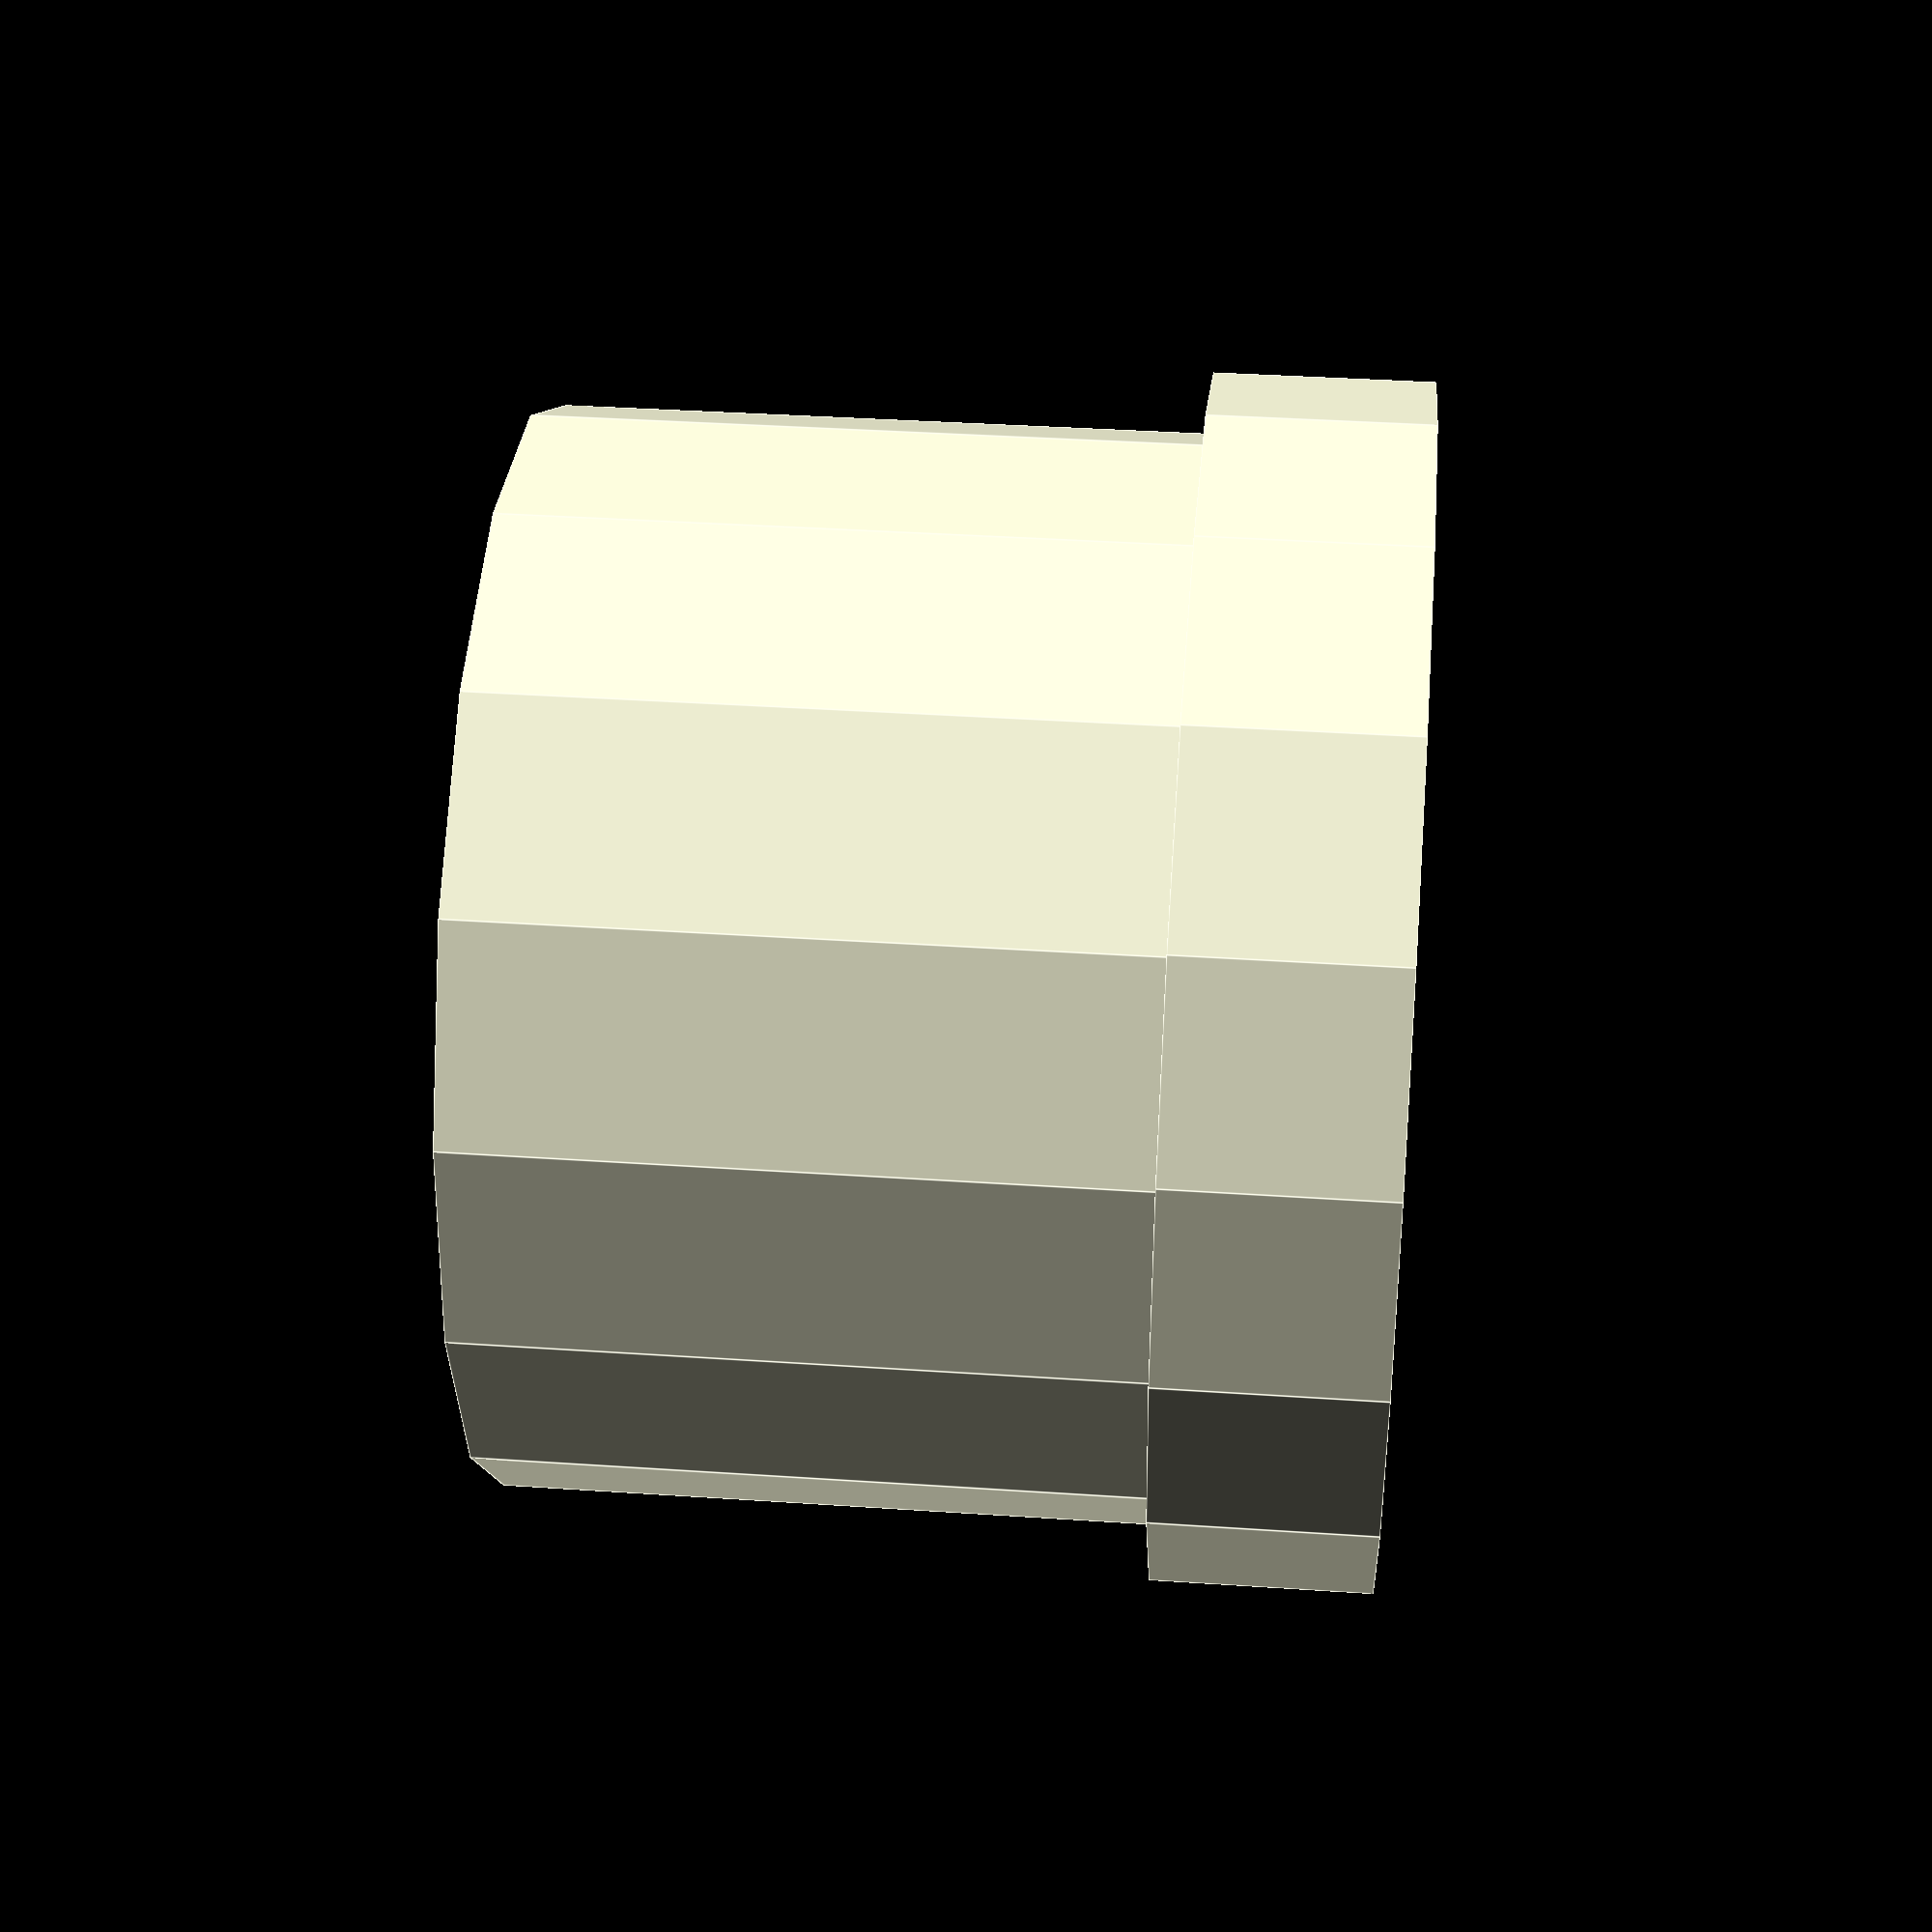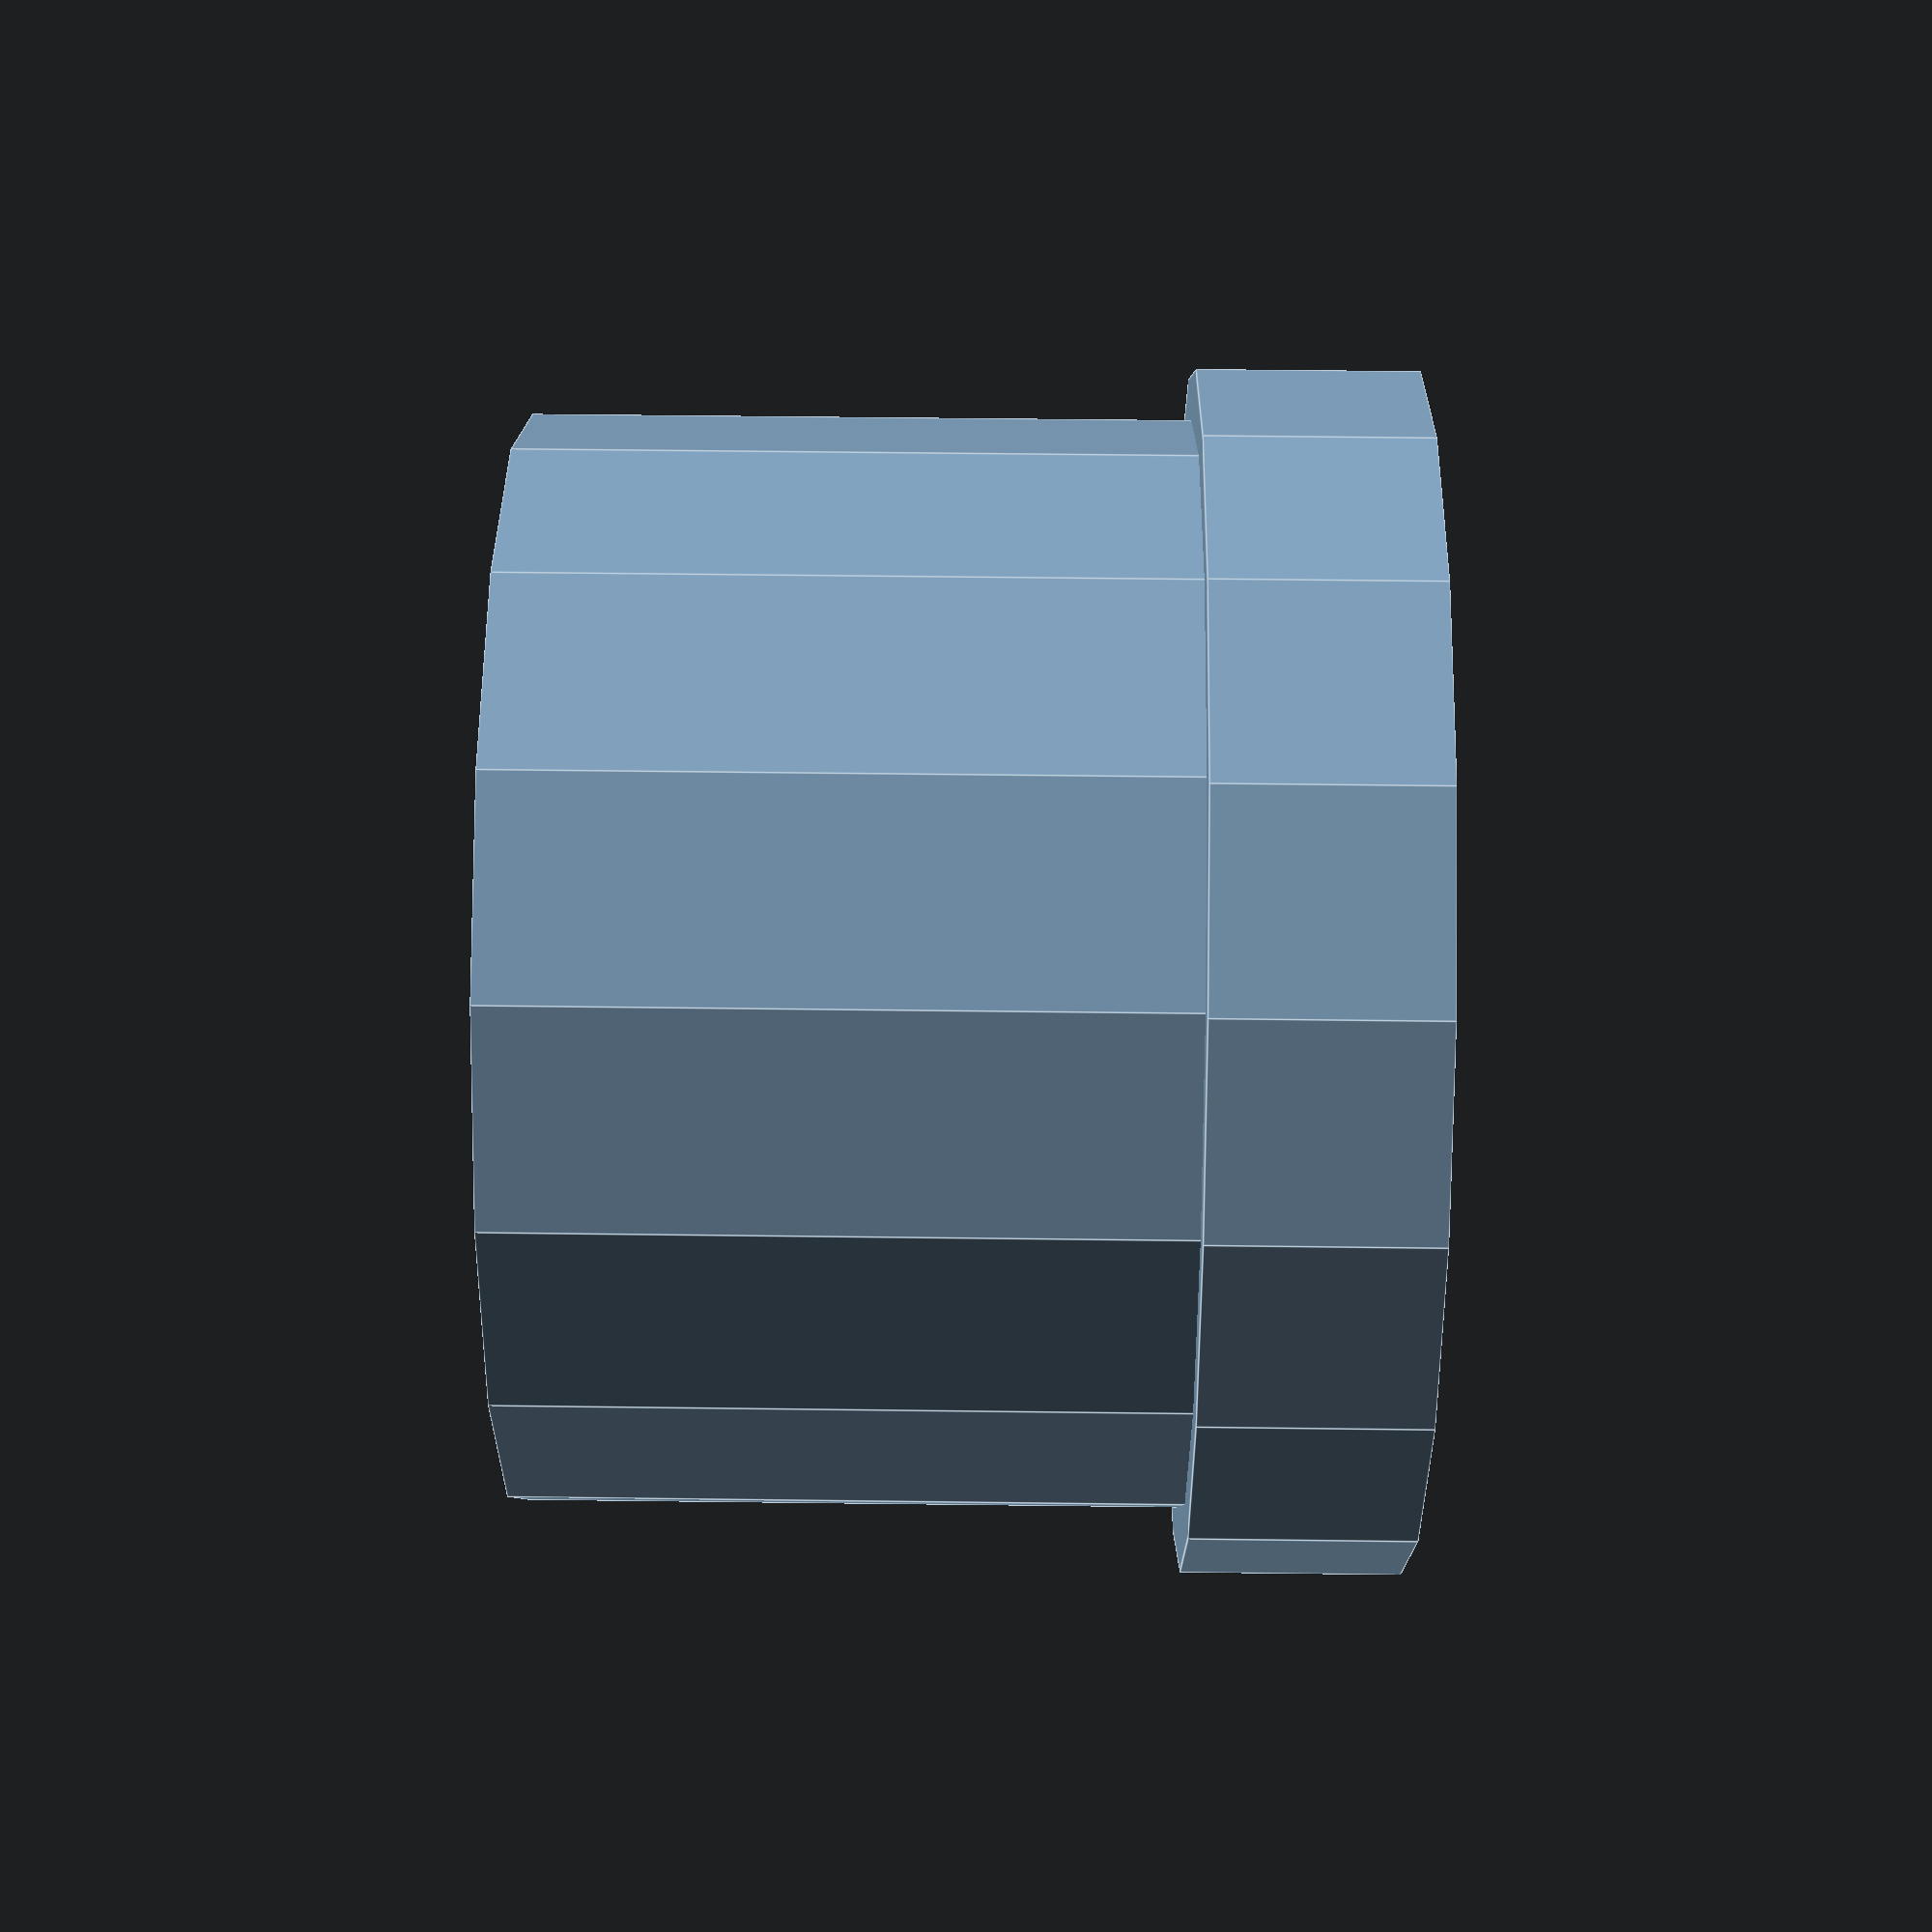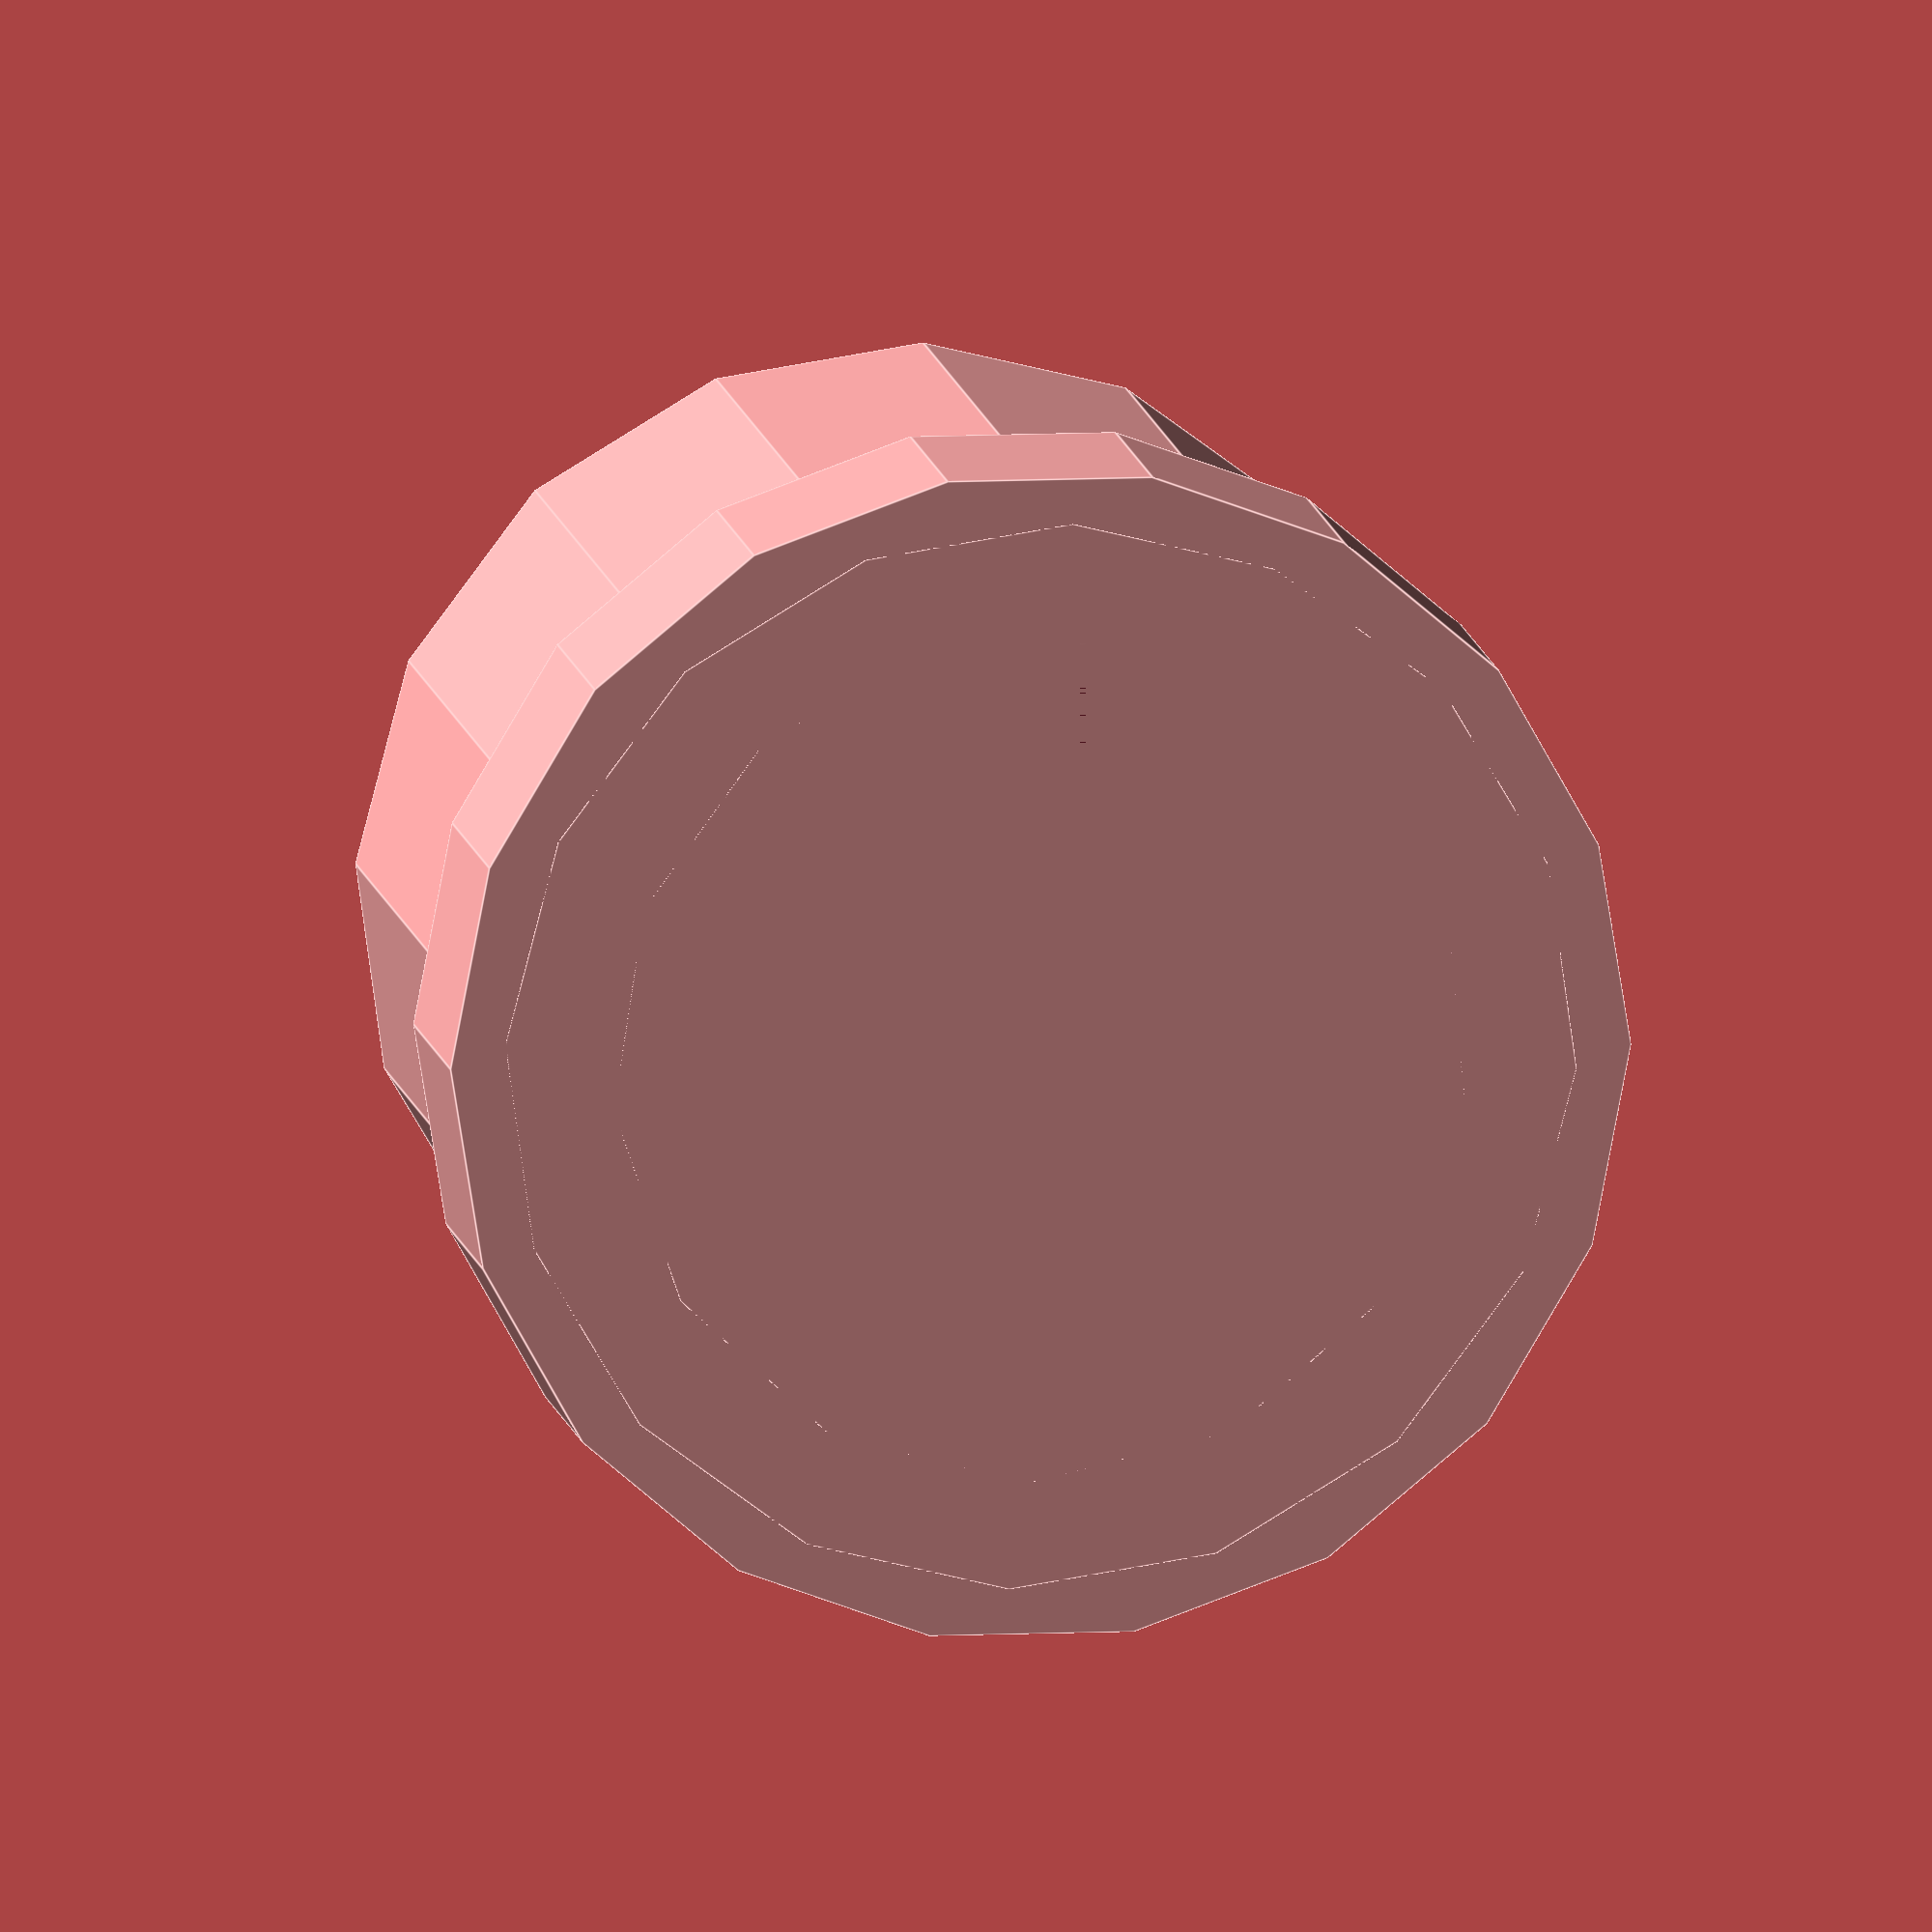
<openscad>




module hollowCylinder(outerD, innerD, h) {
	difference () {
		cylinder(d=outerD, h=h);
		cylinder(d=innerD, h=h);
	}
}



hollowCylinder(8,7,1);
hollowCylinder(11,8,2);
hollowCylinder(10,8,8);

</openscad>
<views>
elev=323.9 azim=322.0 roll=95.1 proj=p view=edges
elev=309.6 azim=313.8 roll=90.8 proj=p view=edges
elev=167.8 azim=19.1 roll=9.9 proj=o view=edges
</views>
